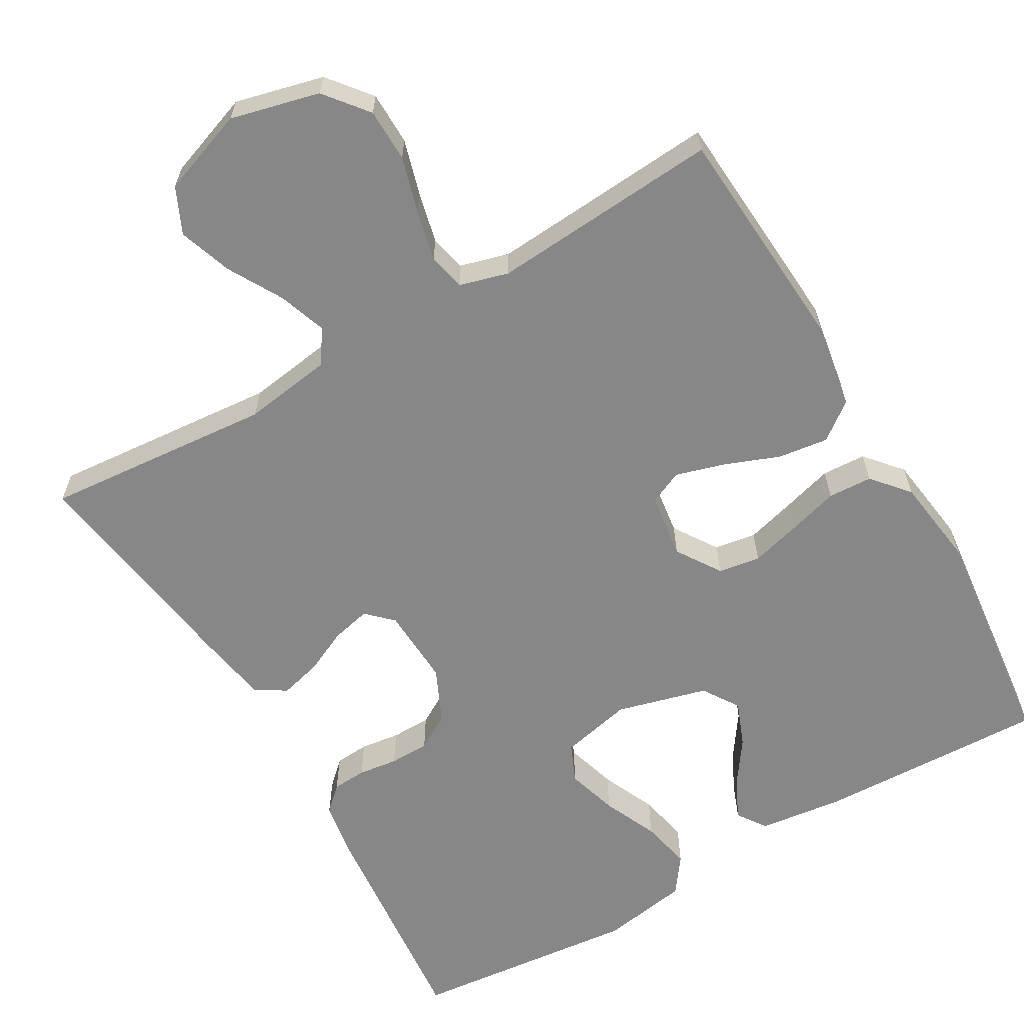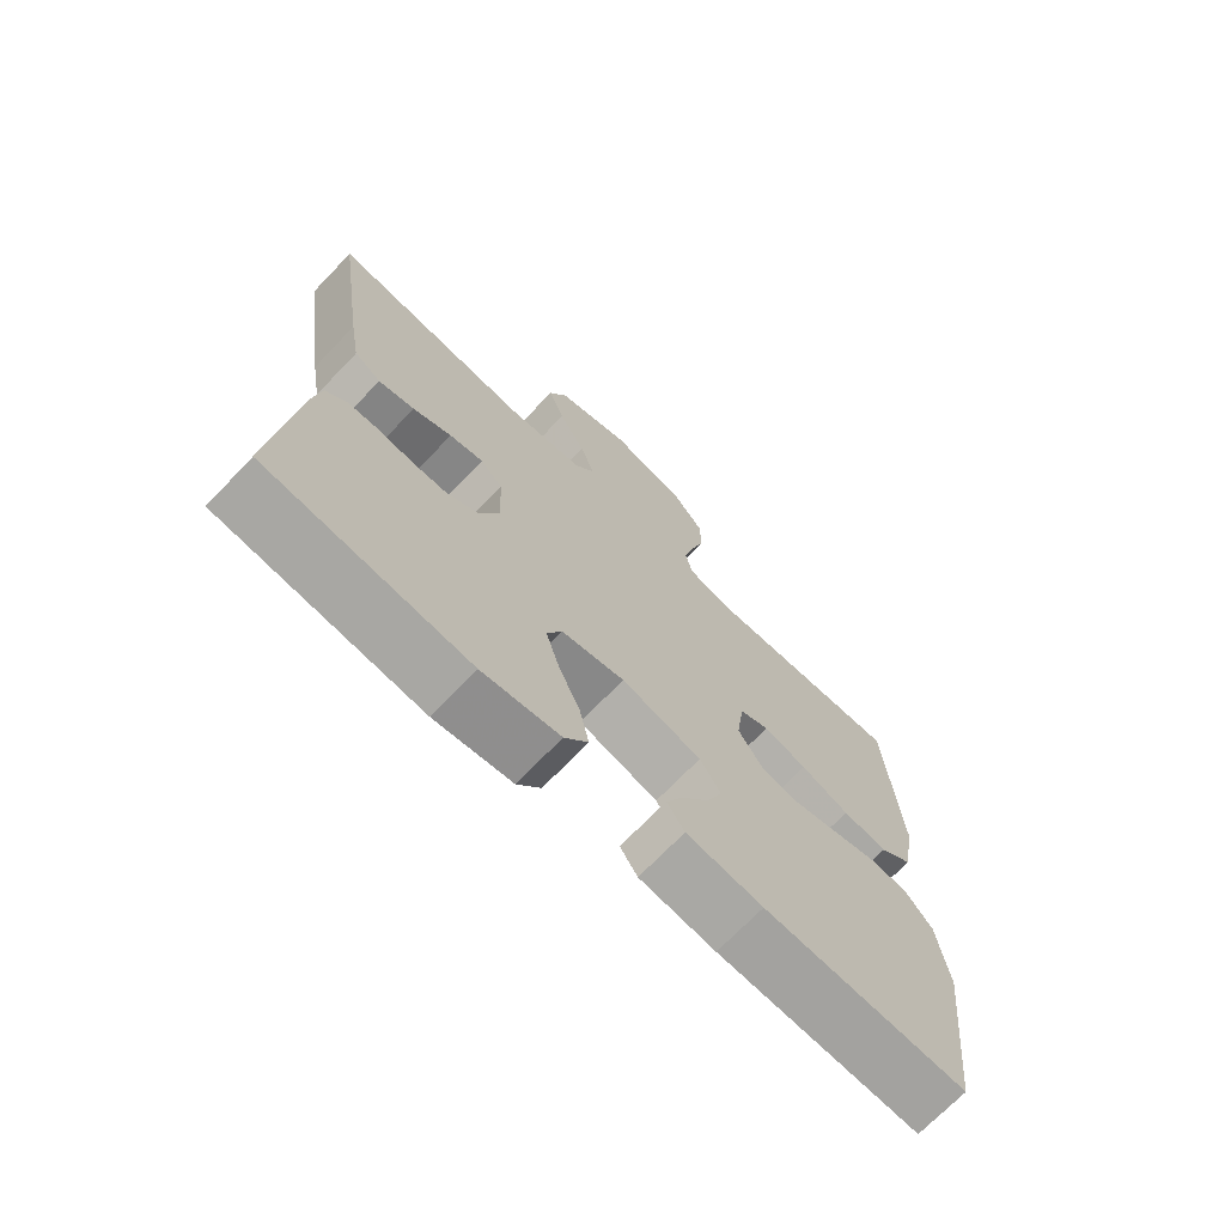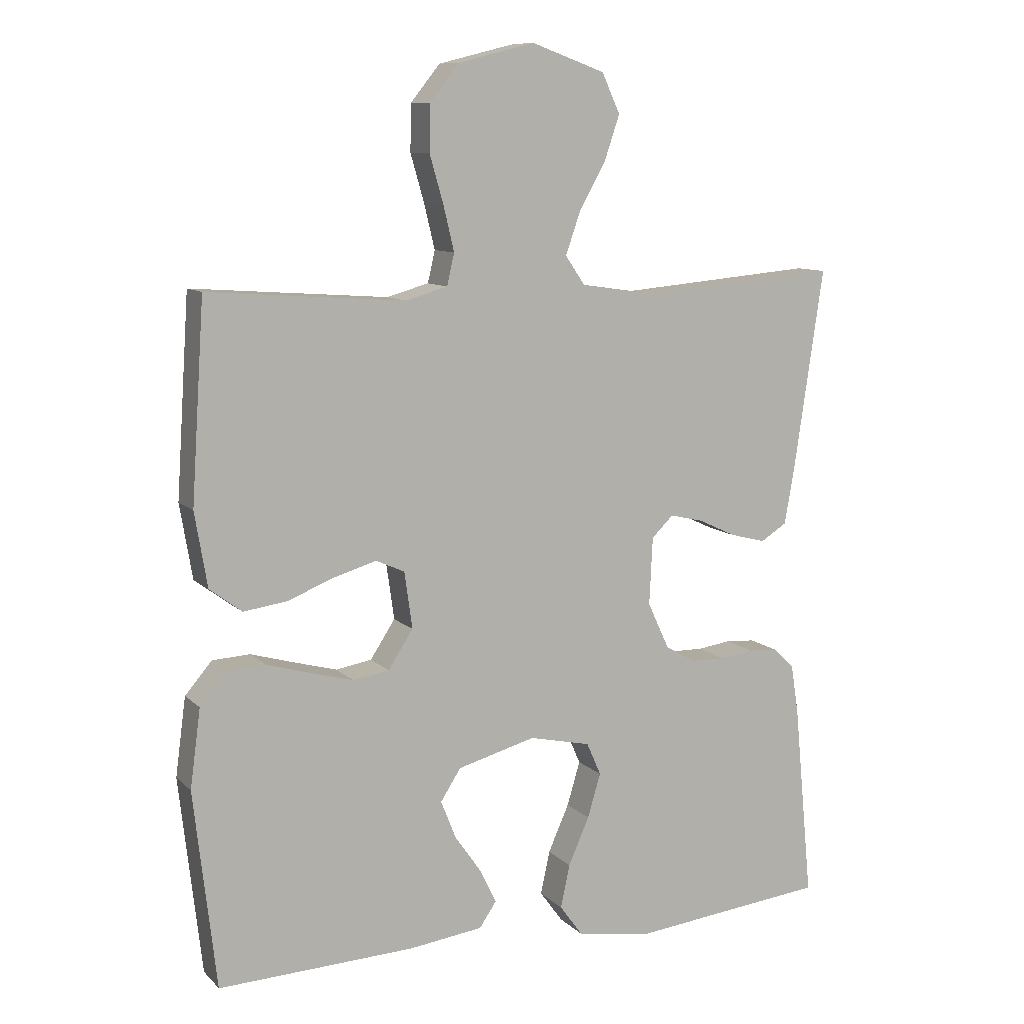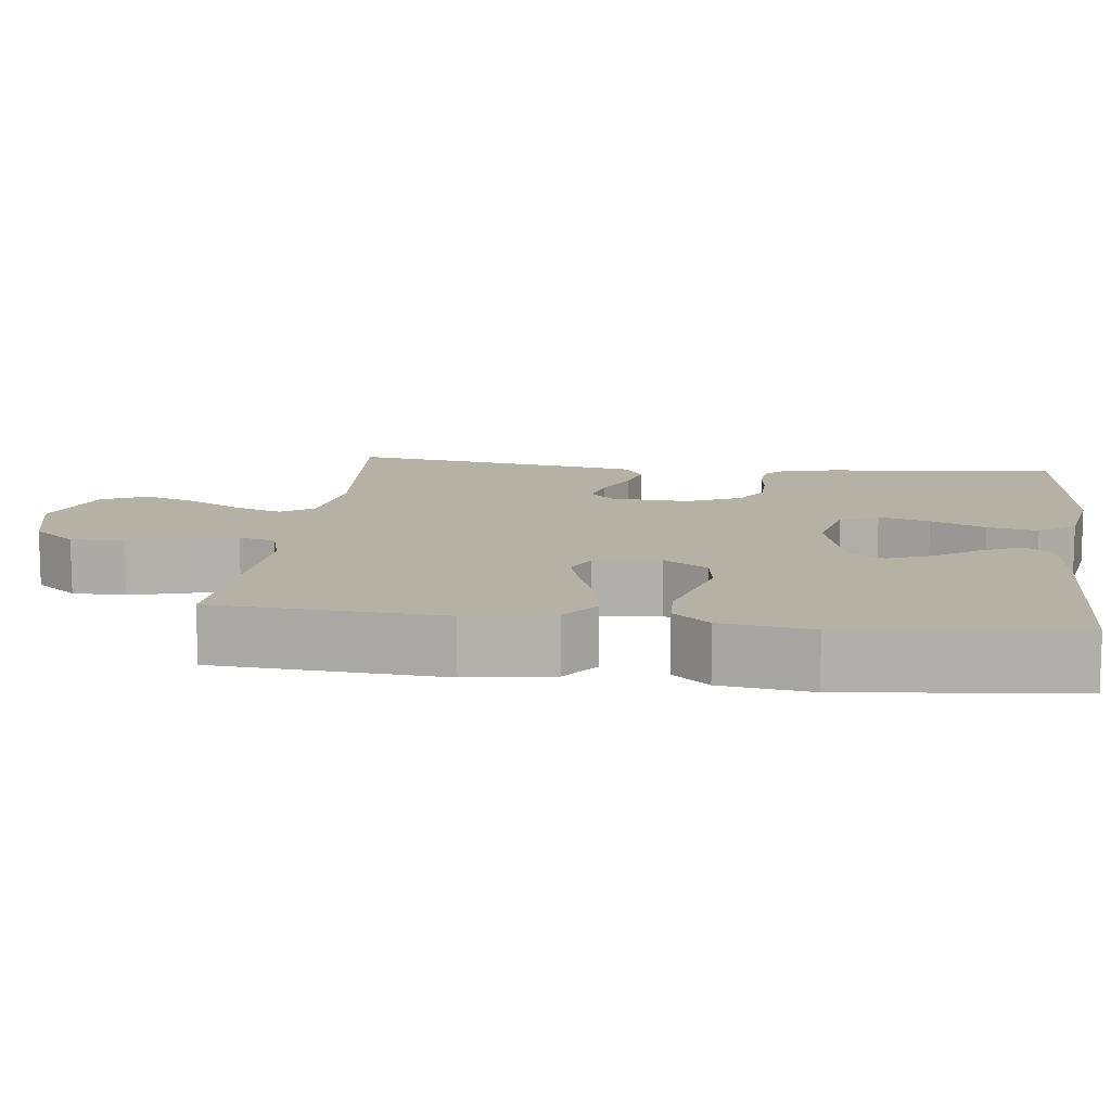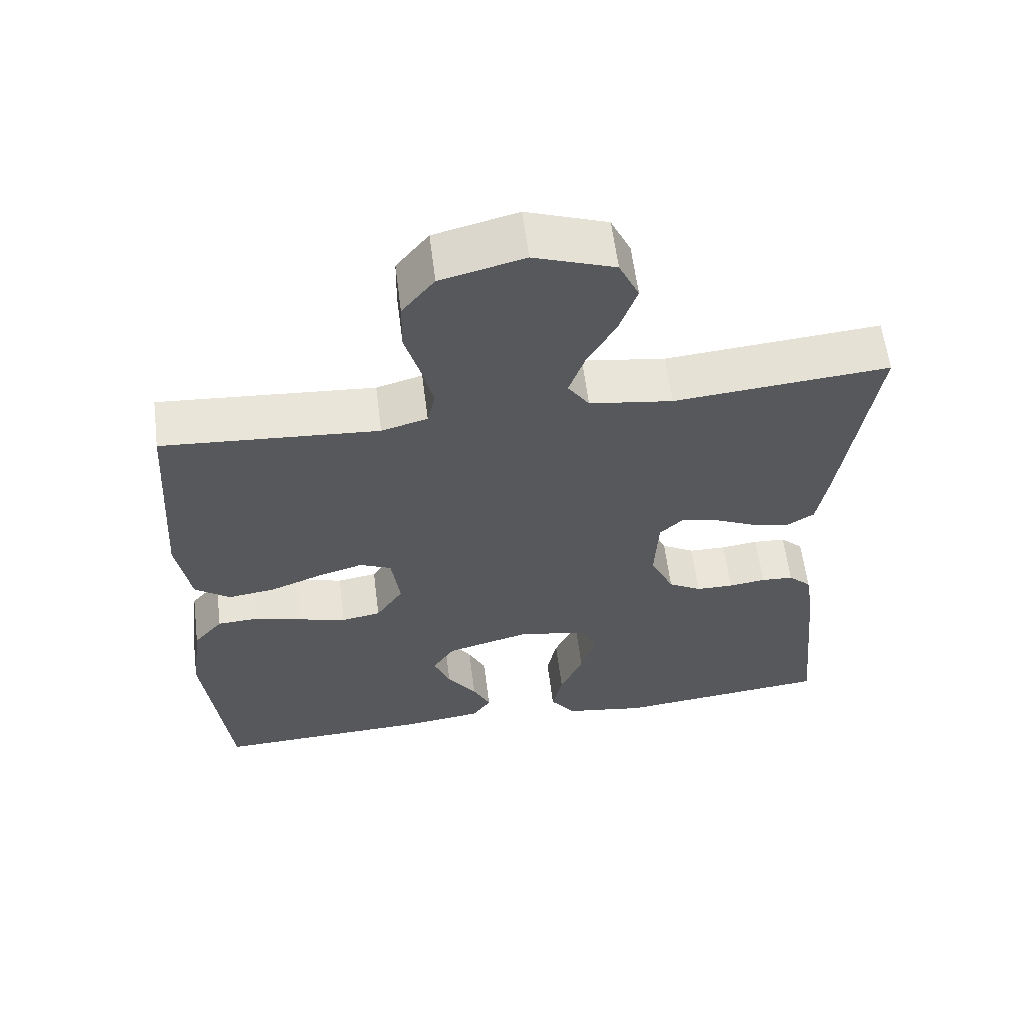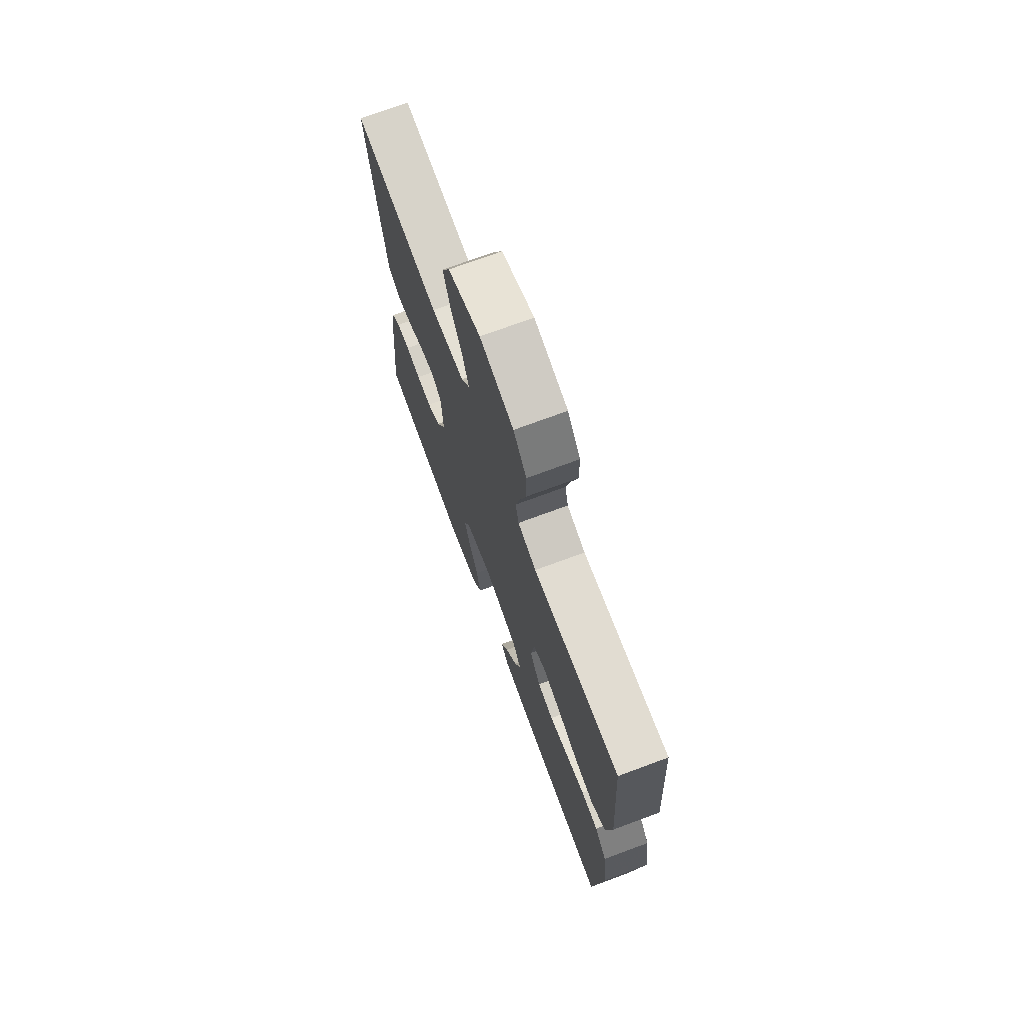
<metadata>
{"format":"obj","ext":"obj","renderer":"f3d","projection":"perspective","resolution":1024,"background":"white","views":[{"elev":-62.6,"azim":30.2,"up":"+Y"},{"elev":-71.1,"azim":-43.9,"up":"+Z"},{"elev":10.0,"azim":154.7,"up":"+Z"},{"elev":11.8,"azim":97.2,"up":"+Y"},{"elev":60.4,"azim":172.8,"up":"+Z"},{"elev":72.4,"azim":69.6,"up":"+Z"}]}
</metadata>
<code>
v 0.5 0.07 0.5
v 0.52 0.07 0.2
v 0.501 0.07 0.087
v 0.452 0.07 0.05
v 0.386 0.07 0.059
v 0.314 0.07 0.087
v 0.25 0.07 0.106
v 0.206 0.07 0.086
v 0.194 0.07 0
v 0.232 0.07 -0.058
v 0.287 0.07 -0.067
v 0.353 0.07 -0.049
v 0.419 0.07 -0.03
v 0.477 0.07 -0.033
v 0.518 0.07 -0.081
v 0.534 0.07 -0.2
v 0.5 0.07 -0.5
v 0.2 0.07 -0.489
v 0.087 0.07 -0.475
v 0.061 0.07 -0.437
v 0.086 0.07 -0.385
v 0.127 0.07 -0.326
v 0.15 0.07 -0.268
v 0.119 0.07 -0.22
v 0 0.07 -0.188
v -0.094 0.07 -0.209
v -0.116 0.07 -0.259
v -0.096 0.07 -0.326
v -0.064 0.07 -0.398
v -0.05 0.07 -0.464
v -0.085 0.07 -0.512
v -0.2 0.07 -0.531
v -0.5 0.07 -0.5
v -0.471 0.07 -0.2
v -0.459 0.07 -0.125
v -0.427 0.07 -0.095
v -0.382 0.07 -0.092
v -0.33 0.07 -0.099
v -0.278 0.07 -0.098
v -0.232 0.07 -0.071
v -0.199 0.07 0
v -0.204 0.07 0.103
v -0.237 0.07 0.135
v -0.288 0.07 0.123
v -0.346 0.07 0.096
v -0.4 0.07 0.082
v -0.44 0.07 0.107
v -0.456 0.07 0.2
v -0.5 0.07 0.5
v -0.2 0.07 0.474
v -0.084 0.07 0.491
v -0.054 0.07 0.535
v -0.076 0.07 0.598
v -0.116 0.07 0.669
v -0.14 0.07 0.739
v -0.112 0.07 0.799
v 0 0.07 0.839
v 0.116 0.07 0.81
v 0.161 0.07 0.754
v 0.162 0.07 0.684
v 0.141 0.07 0.611
v 0.125 0.07 0.544
v 0.136 0.07 0.496
v 0.2 0.07 0.478
v 0.5 0 0.5
v 0.52 0 0.2
v 0.501 0 0.087
v 0.452 0 0.05
v 0.386 0 0.059
v 0.314 0 0.087
v 0.25 0 0.106
v 0.206 0 0.086
v 0.194 0 0
v 0.232 0 -0.058
v 0.287 0 -0.067
v 0.353 0 -0.049
v 0.419 0 -0.03
v 0.477 0 -0.033
v 0.518 0 -0.081
v 0.534 0 -0.2
v 0.5 0 -0.5
v 0.2 0 -0.489
v 0.087 0 -0.475
v 0.061 0 -0.437
v 0.086 0 -0.385
v 0.127 0 -0.326
v 0.15 0 -0.268
v 0.119 0 -0.22
v 0 0 -0.188
v -0.094 0 -0.209
v -0.116 0 -0.259
v -0.096 0 -0.326
v -0.064 0 -0.398
v -0.05 0 -0.464
v -0.085 0 -0.512
v -0.2 0 -0.531
v -0.5 0 -0.5
v -0.471 0 -0.2
v -0.459 0 -0.125
v -0.427 0 -0.095
v -0.382 0 -0.092
v -0.33 0 -0.099
v -0.278 0 -0.098
v -0.232 0 -0.071
v -0.199 0 0
v -0.204 0 0.103
v -0.237 0 0.135
v -0.288 0 0.123
v -0.346 0 0.096
v -0.4 0 0.082
v -0.44 0 0.107
v -0.456 0 0.2
v -0.5 0 0.5
v -0.2 0 0.474
v -0.084 0 0.491
v -0.054 0 0.535
v -0.076 0 0.598
v -0.116 0 0.669
v -0.14 0 0.739
v -0.112 0 0.799
v 0 0 0.839
v 0.116 0 0.81
v 0.161 0 0.754
v 0.162 0 0.684
v 0.141 0 0.611
v 0.125 0 0.544
v 0.136 0 0.496
v 0.2 0 0.478
f 58 59 60 61
f 58 61 62
f 57 58 62
f 56 57 62 63
f 53 54 55 56
f 52 53 56 63
f 47 48 49 50
f 47 50 51
f 44 45 46 47
f 43 44 47 51
f 42 43 51 52
f 35 36 37 38
f 35 38 39
f 34 35 39
f 33 34 39
f 32 33 39 40
f 28 29 30 31
f 27 28 31 32
f 19 20 21 22
f 19 22 23
f 18 19 23
f 17 18 23
f 16 17 23 24
f 12 13 14 15
f 11 12 15 16
f 10 11 16 24
f 3 4 5 6
f 3 6 7
f 64 1 2 3
f 64 3 7
f 63 64 7 8
f 41 42 52 63
f 41 63 8 9
f 27 32 40 41
f 26 27 41
f 25 26 41 9
f 9 10 24 25
f 125 124 123 122
f 126 125 122
f 126 122 121
f 127 126 121 120
f 120 119 118 117
f 127 120 117 116
f 114 113 112 111
f 115 114 111
f 111 110 109 108
f 115 111 108 107
f 116 115 107 106
f 102 101 100 99
f 103 102 99
f 103 99 98
f 103 98 97
f 104 103 97 96
f 95 94 93 92
f 96 95 92 91
f 86 85 84 83
f 87 86 83
f 87 83 82
f 87 82 81
f 88 87 81 80
f 79 78 77 76
f 80 79 76 75
f 88 80 75 74
f 70 69 68 67
f 71 70 67
f 67 66 65 128
f 71 67 128
f 72 71 128 127
f 127 116 106 105
f 73 72 127 105
f 105 104 96 91
f 105 91 90
f 73 105 90 89
f 89 88 74 73
f 1 65 66 2
f 2 66 67 3
f 3 67 68 4
f 4 68 69 5
f 5 69 70 6
f 6 70 71 7
f 7 71 72 8
f 8 72 73 9
f 9 73 74 10
f 10 74 75 11
f 11 75 76 12
f 12 76 77 13
f 13 77 78 14
f 14 78 79 15
f 15 79 80 16
f 16 80 81 17
f 17 81 82 18
f 18 82 83 19
f 19 83 84 20
f 20 84 85 21
f 21 85 86 22
f 22 86 87 23
f 23 87 88 24
f 24 88 89 25
f 25 89 90 26
f 26 90 91 27
f 27 91 92 28
f 28 92 93 29
f 29 93 94 30
f 30 94 95 31
f 31 95 96 32
f 32 96 97 33
f 33 97 98 34
f 34 98 99 35
f 35 99 100 36
f 36 100 101 37
f 37 101 102 38
f 38 102 103 39
f 39 103 104 40
f 40 104 105 41
f 41 105 106 42
f 42 106 107 43
f 43 107 108 44
f 44 108 109 45
f 45 109 110 46
f 46 110 111 47
f 47 111 112 48
f 48 112 113 49
f 49 113 114 50
f 50 114 115 51
f 51 115 116 52
f 52 116 117 53
f 53 117 118 54
f 54 118 119 55
f 55 119 120 56
f 56 120 121 57
f 57 121 122 58
f 58 122 123 59
f 59 123 124 60
f 60 124 125 61
f 61 125 126 62
f 62 126 127 63
f 63 127 128 64
f 64 128 65 1

</code>
